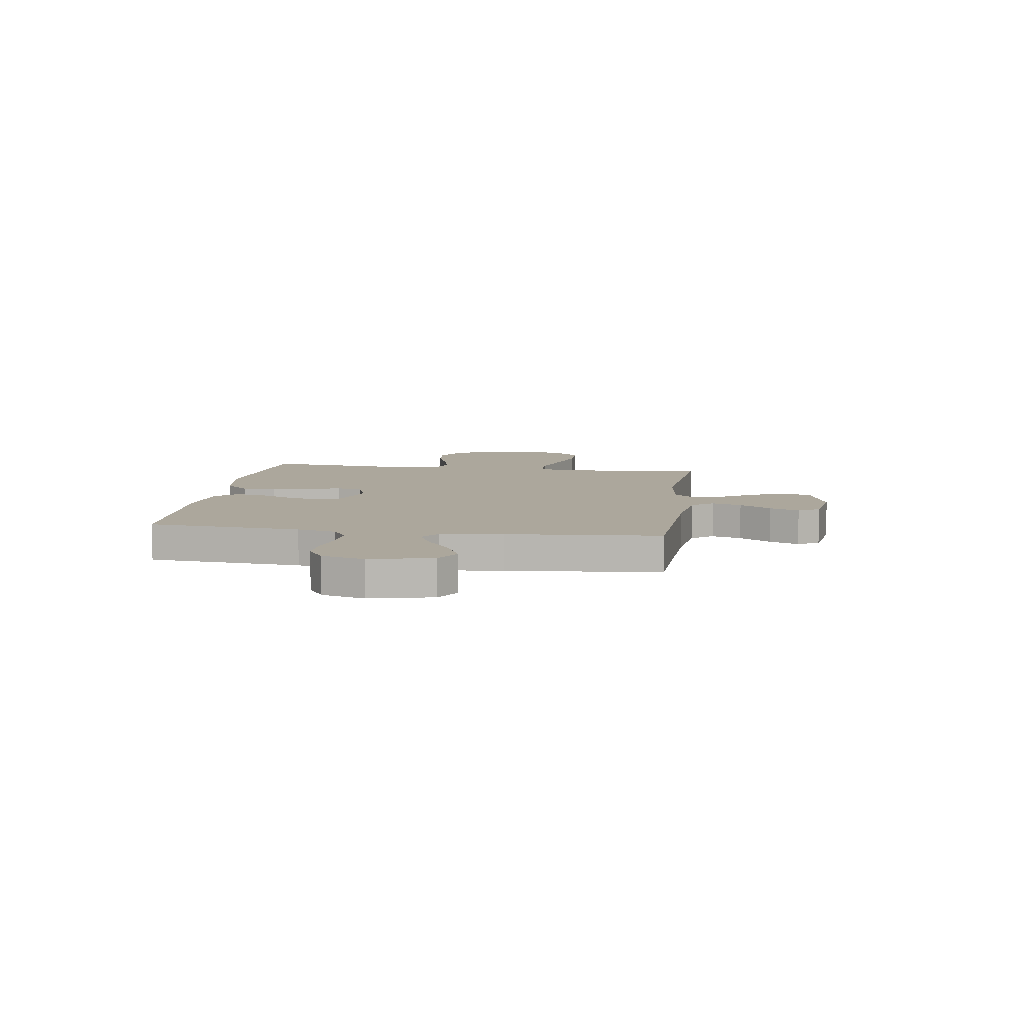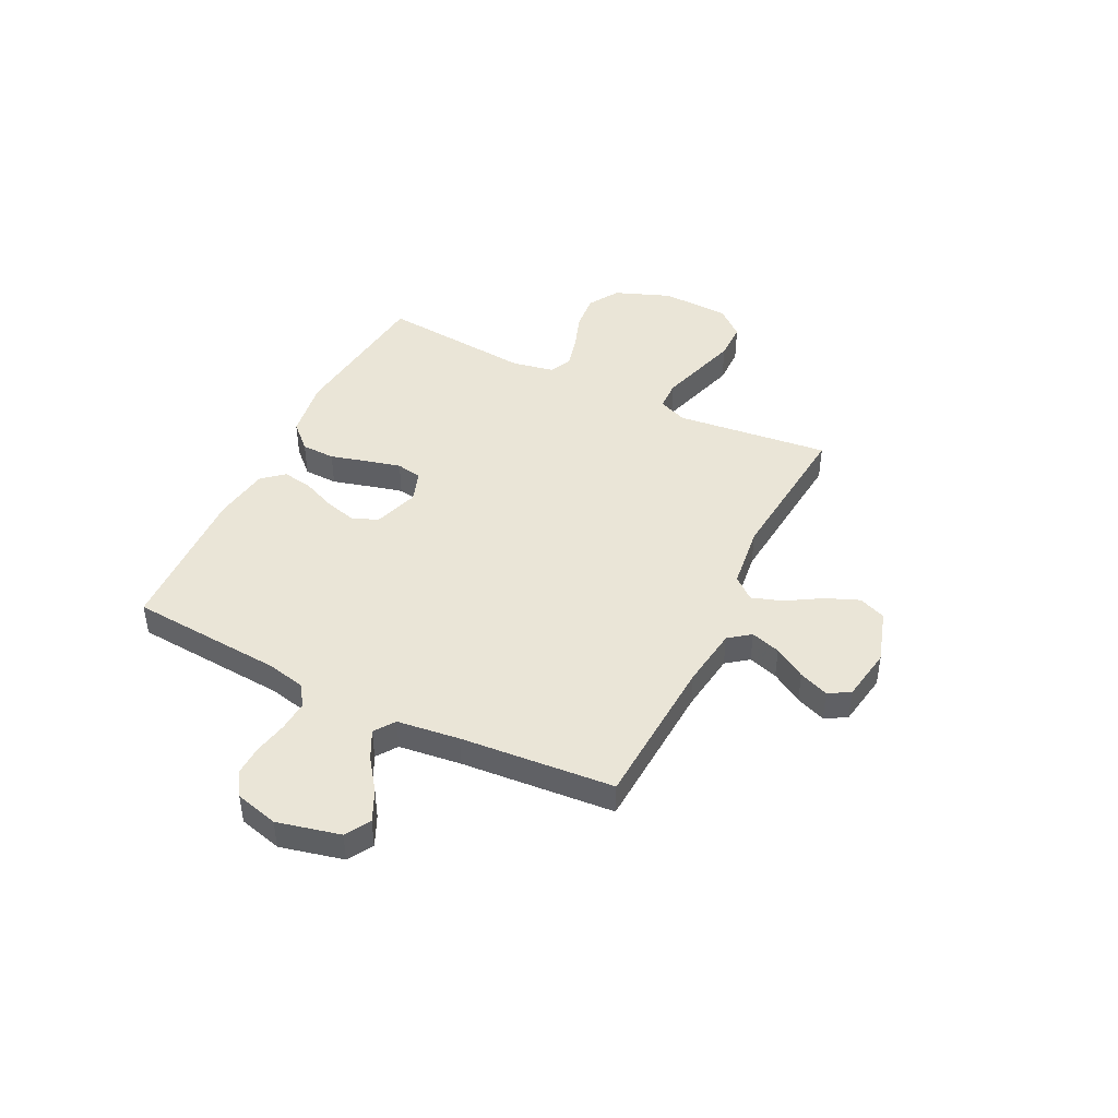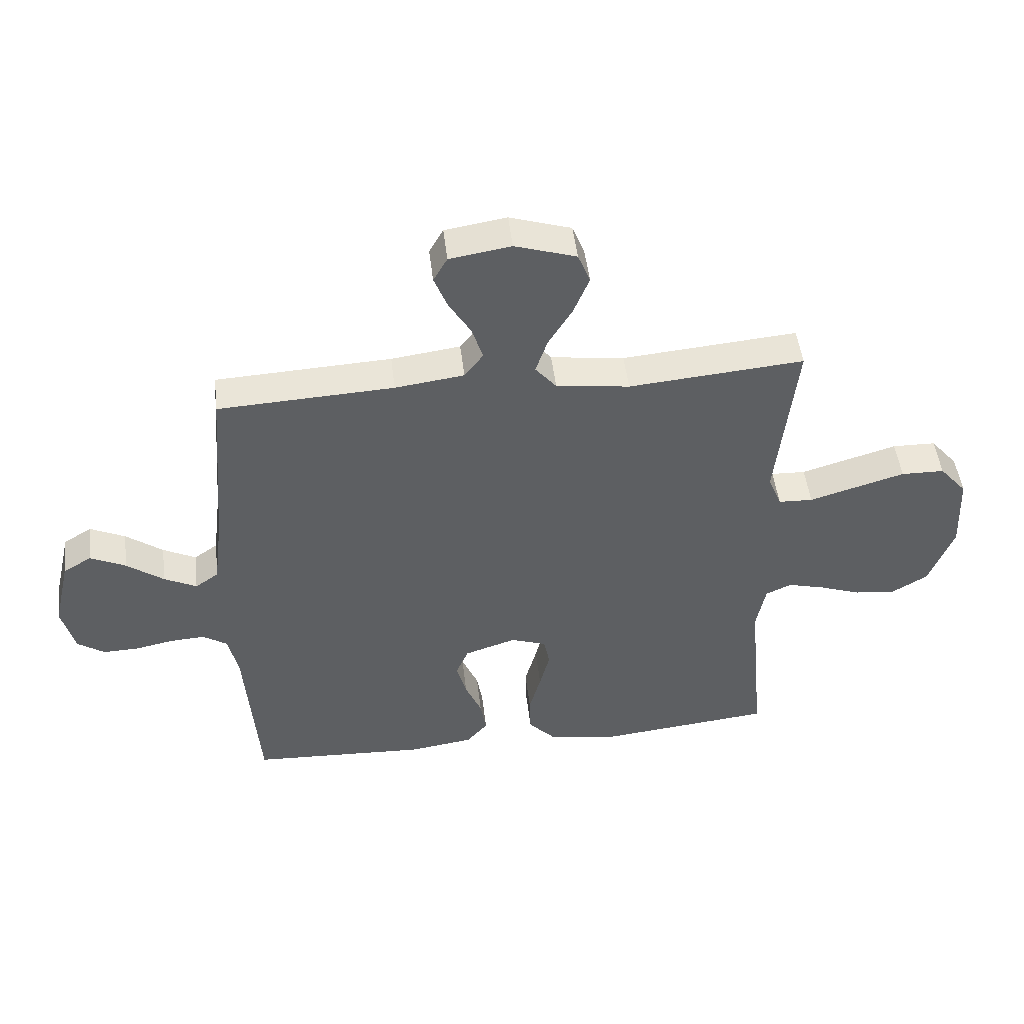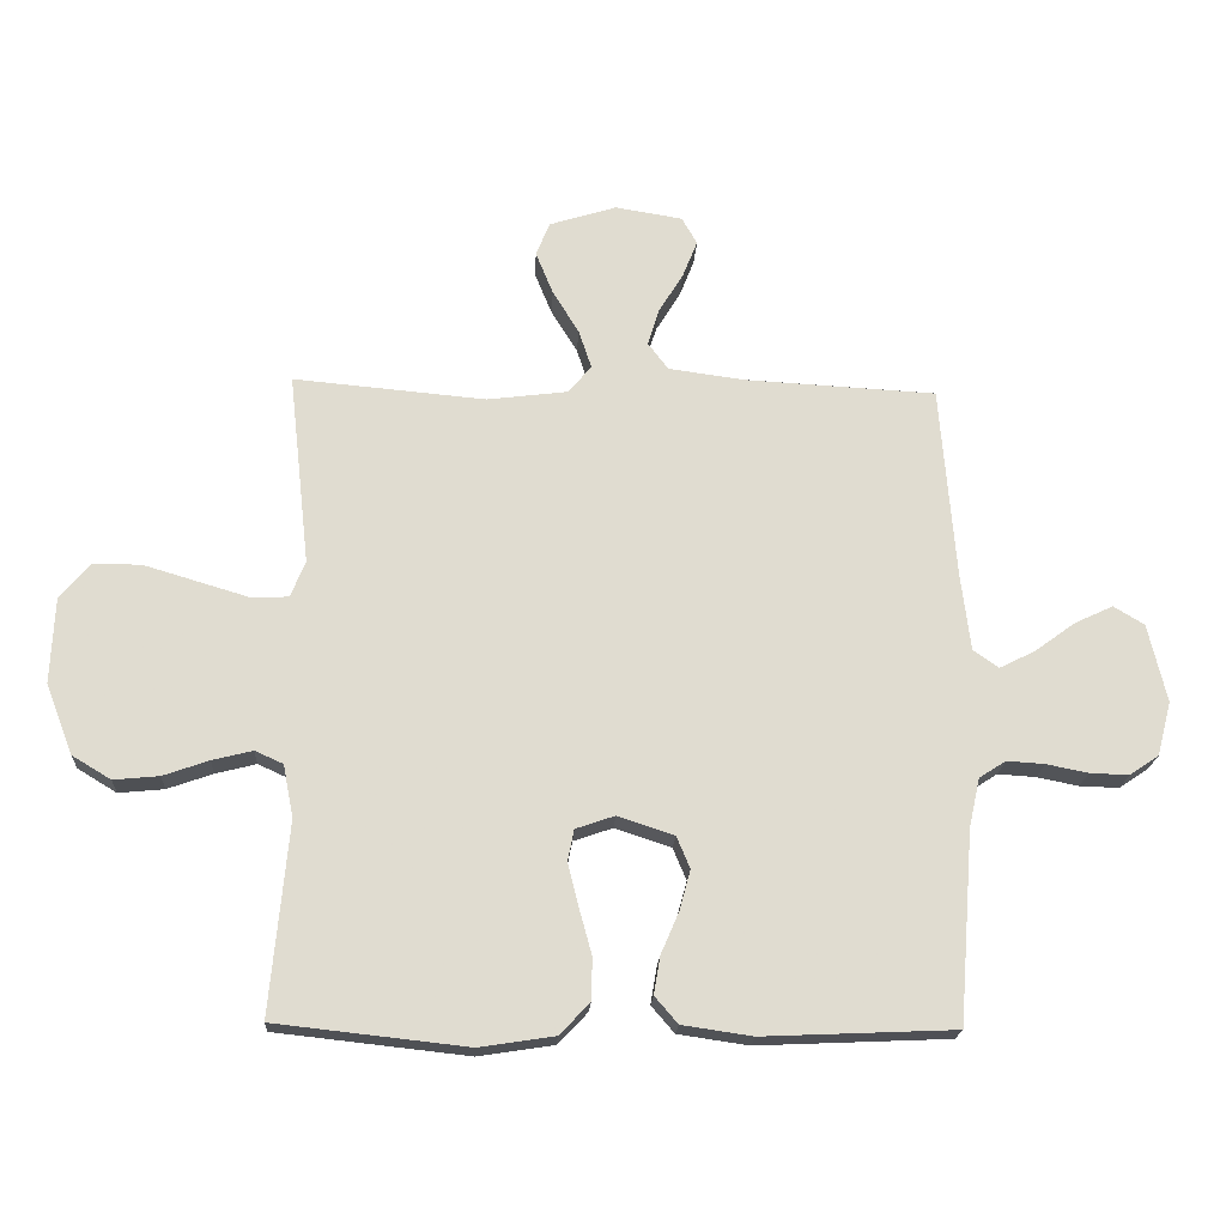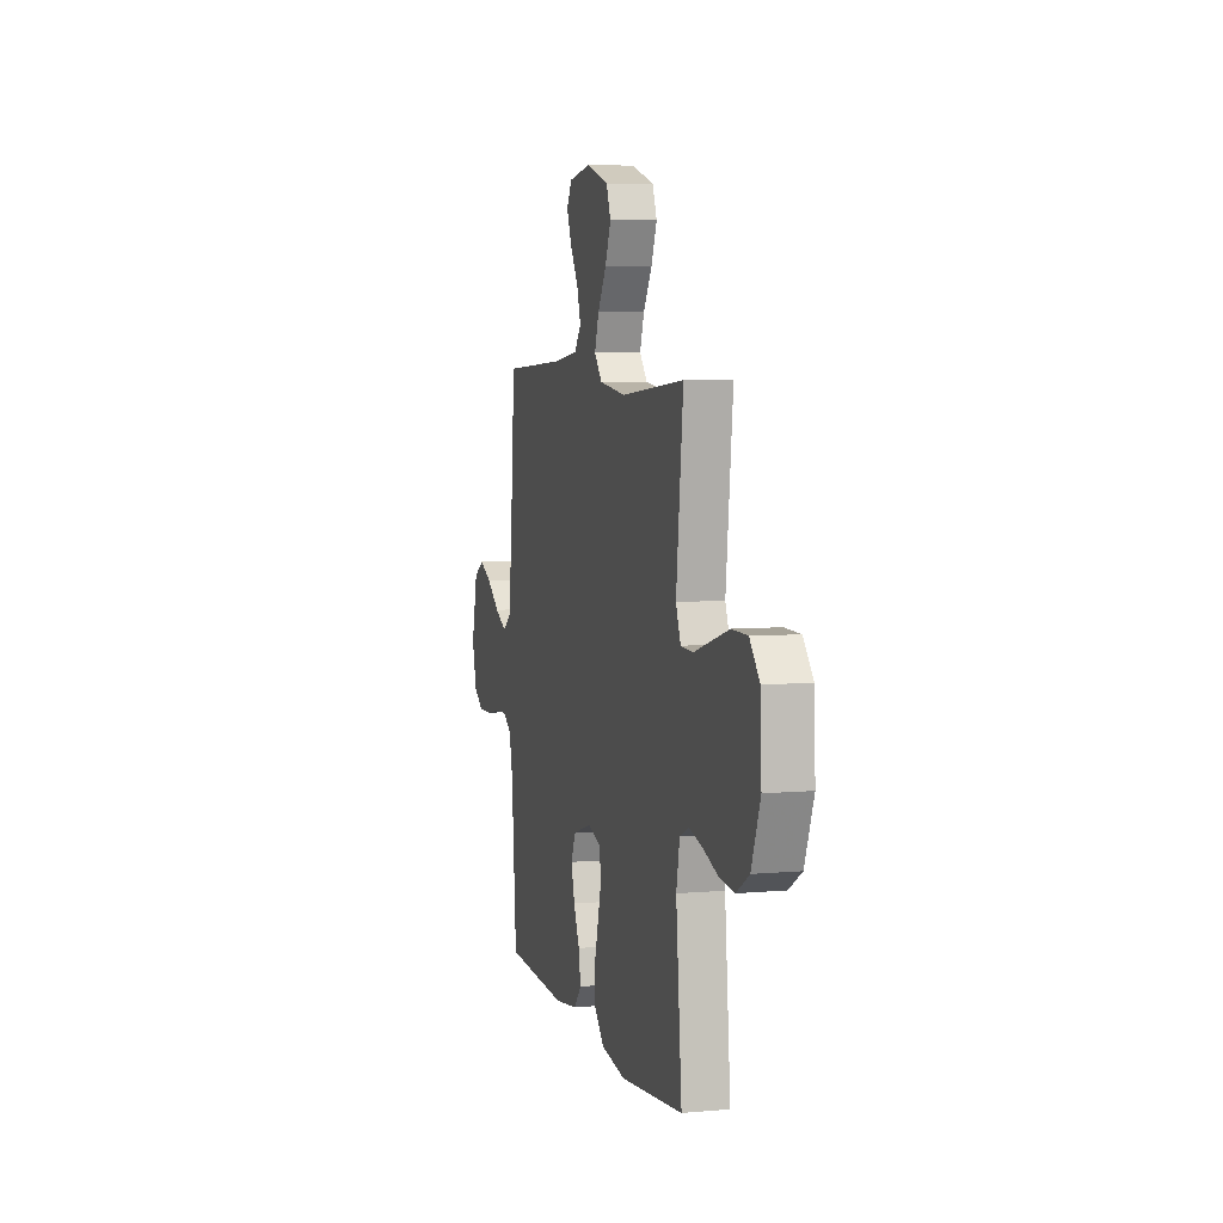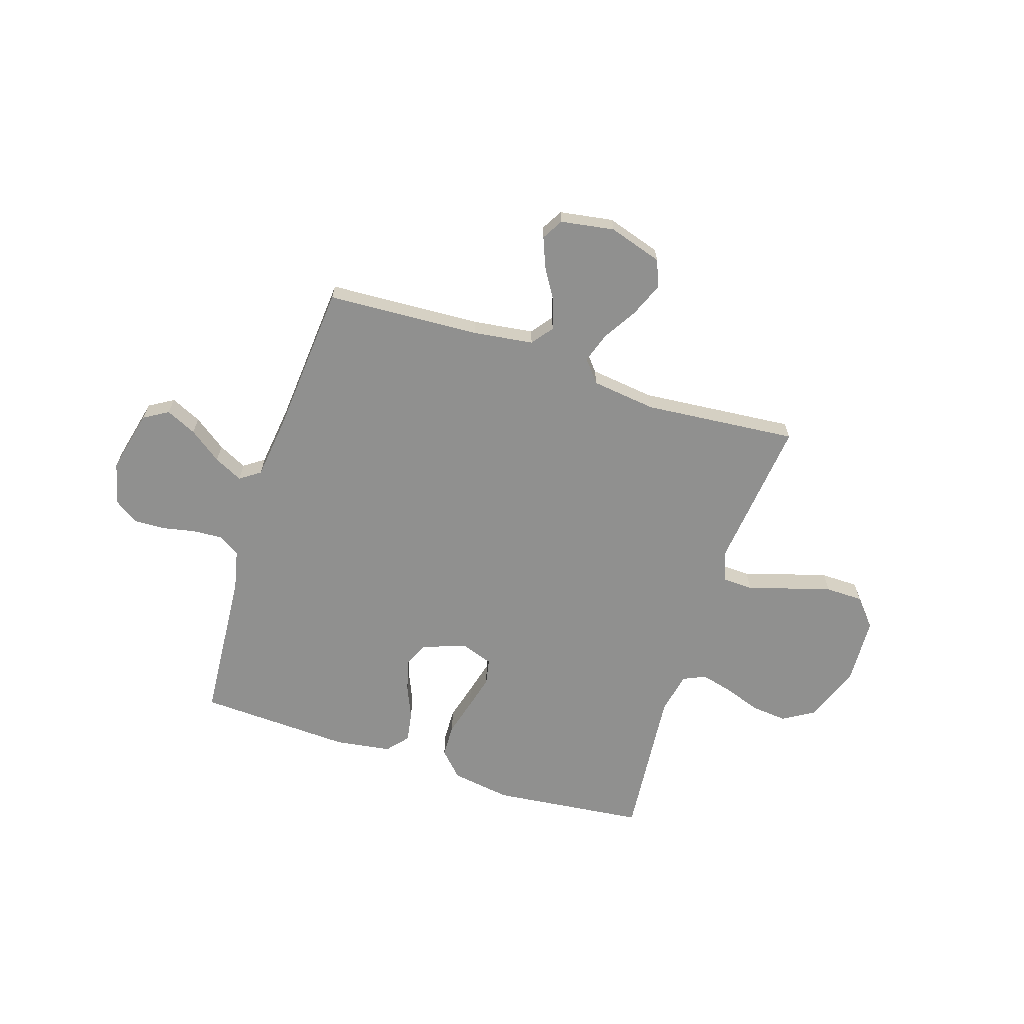
<metadata>
{"format":"obj","ext":"obj","renderer":"f3d","projection":"perspective","resolution":1024,"background":"white","views":[{"elev":8.3,"azim":-81.8,"up":"+Y"},{"elev":44.3,"azim":-63.7,"up":"+Y"},{"elev":48.1,"azim":-6.6,"up":"+Z"},{"elev":-19.6,"azim":176.9,"up":"+Z"},{"elev":6.0,"azim":74.9,"up":"+Z"},{"elev":-65.5,"azim":-17.9,"up":"+Y"}]}
</metadata>
<code>
v -0.5 0.07 -0.5
v -0.523 0.07 -0.2
v -0.54 0.07 -0.123
v -0.582 0.07 -0.096
v -0.641 0.07 -0.1
v -0.706 0.07 -0.113
v -0.767 0.07 -0.115
v -0.813 0.07 -0.084
v -0.835 0.07 0
v -0.806 0.07 0.123
v -0.758 0.07 0.152
v -0.698 0.07 0.124
v -0.635 0.07 0.078
v -0.579 0.07 0.05
v -0.539 0.07 0.078
v -0.524 0.07 0.2
v -0.5 0.07 0.5
v -0.2 0.07 0.516
v -0.082 0.07 0.532
v -0.05 0.07 0.574
v -0.068 0.07 0.632
v -0.106 0.07 0.694
v -0.129 0.07 0.752
v -0.105 0.07 0.794
v 0 0.07 0.811
v 0.105 0.07 0.778
v 0.126 0.07 0.725
v 0.099 0.07 0.659
v 0.058 0.07 0.592
v 0.038 0.07 0.532
v 0.074 0.07 0.489
v 0.2 0.07 0.473
v 0.5 0.07 0.5
v 0.467 0.07 0.2
v 0.49 0.07 0.143
v 0.549 0.07 0.141
v 0.629 0.07 0.165
v 0.713 0.07 0.19
v 0.787 0.07 0.189
v 0.834 0.07 0.134
v 0.84 0.07 0
v 0.798 0.07 -0.109
v 0.737 0.07 -0.146
v 0.666 0.07 -0.139
v 0.595 0.07 -0.114
v 0.532 0.07 -0.098
v 0.488 0.07 -0.118
v 0.472 0.07 -0.2
v 0.5 0.07 -0.5
v 0.2 0.07 -0.533
v 0.083 0.07 -0.515
v 0.036 0.07 -0.466
v 0.034 0.07 -0.4
v 0.054 0.07 -0.327
v 0.071 0.07 -0.26
v 0.061 0.07 -0.21
v 0 0.07 -0.189
v -0.088 0.07 -0.218
v -0.109 0.07 -0.268
v -0.092 0.07 -0.331
v -0.064 0.07 -0.396
v -0.054 0.07 -0.455
v -0.09 0.07 -0.497
v -0.2 0.07 -0.513
v -0.5 0 -0.5
v -0.523 0 -0.2
v -0.54 0 -0.123
v -0.582 0 -0.096
v -0.641 0 -0.1
v -0.706 0 -0.113
v -0.767 0 -0.115
v -0.813 0 -0.084
v -0.835 0 0
v -0.806 0 0.123
v -0.758 0 0.152
v -0.698 0 0.124
v -0.635 0 0.078
v -0.579 0 0.05
v -0.539 0 0.078
v -0.524 0 0.2
v -0.5 0 0.5
v -0.2 0 0.516
v -0.082 0 0.532
v -0.05 0 0.574
v -0.068 0 0.632
v -0.106 0 0.694
v -0.129 0 0.752
v -0.105 0 0.794
v 0 0 0.811
v 0.105 0 0.778
v 0.126 0 0.725
v 0.099 0 0.659
v 0.058 0 0.592
v 0.038 0 0.532
v 0.074 0 0.489
v 0.2 0 0.473
v 0.5 0 0.5
v 0.467 0 0.2
v 0.49 0 0.143
v 0.549 0 0.141
v 0.629 0 0.165
v 0.713 0 0.19
v 0.787 0 0.189
v 0.834 0 0.134
v 0.84 0 0
v 0.798 0 -0.109
v 0.737 0 -0.146
v 0.666 0 -0.139
v 0.595 0 -0.114
v 0.532 0 -0.098
v 0.488 0 -0.118
v 0.472 0 -0.2
v 0.5 0 -0.5
v 0.2 0 -0.533
v 0.083 0 -0.515
v 0.036 0 -0.466
v 0.034 0 -0.4
v 0.054 0 -0.327
v 0.071 0 -0.26
v 0.061 0 -0.21
v 0 0 -0.189
v -0.088 0 -0.218
v -0.109 0 -0.268
v -0.092 0 -0.331
v -0.064 0 -0.396
v -0.054 0 -0.455
v -0.09 0 -0.497
v -0.2 0 -0.513
f 63 64 1 2
f 60 61 62 63
f 59 60 63 2
f 58 59 2 3
f 57 58 3 4
f 51 52 53 54
f 51 54 55
f 48 49 50 51
f 47 48 51 55
f 46 47 55 56
f 42 43 44 45
f 42 45 46
f 41 42 46
f 36 37 38 39
f 36 39 40 41
f 32 33 34
f 31 32 34 35
f 26 27 28 29
f 26 29 30
f 25 26 30
f 24 25 30
f 21 22 23 24
f 20 21 24 30
f 19 20 30 31
f 16 17 18
f 15 16 18 19
f 10 11 12 13
f 10 13 14
f 9 10 14
f 8 9 14
f 5 6 7 8
f 4 5 8 14
f 57 4 14 15
f 35 36 41 46
f 35 46 56 57
f 31 35 57
f 15 19 31 57
f 66 65 128 127
f 127 126 125 124
f 66 127 124 123
f 67 66 123 122
f 68 67 122 121
f 118 117 116 115
f 119 118 115
f 115 114 113 112
f 119 115 112 111
f 120 119 111 110
f 109 108 107 106
f 110 109 106
f 110 106 105
f 103 102 101 100
f 105 104 103 100
f 98 97 96
f 99 98 96 95
f 93 92 91 90
f 94 93 90
f 94 90 89
f 94 89 88
f 88 87 86 85
f 94 88 85 84
f 95 94 84 83
f 82 81 80
f 83 82 80 79
f 77 76 75 74
f 78 77 74
f 78 74 73
f 78 73 72
f 72 71 70 69
f 78 72 69 68
f 79 78 68 121
f 110 105 100 99
f 121 120 110 99
f 121 99 95
f 121 95 83 79
f 1 65 66 2
f 2 66 67 3
f 3 67 68 4
f 4 68 69 5
f 5 69 70 6
f 6 70 71 7
f 7 71 72 8
f 8 72 73 9
f 9 73 74 10
f 10 74 75 11
f 11 75 76 12
f 12 76 77 13
f 13 77 78 14
f 14 78 79 15
f 15 79 80 16
f 16 80 81 17
f 17 81 82 18
f 18 82 83 19
f 19 83 84 20
f 20 84 85 21
f 21 85 86 22
f 22 86 87 23
f 23 87 88 24
f 24 88 89 25
f 25 89 90 26
f 26 90 91 27
f 27 91 92 28
f 28 92 93 29
f 29 93 94 30
f 30 94 95 31
f 31 95 96 32
f 32 96 97 33
f 33 97 98 34
f 34 98 99 35
f 35 99 100 36
f 36 100 101 37
f 37 101 102 38
f 38 102 103 39
f 39 103 104 40
f 40 104 105 41
f 41 105 106 42
f 42 106 107 43
f 43 107 108 44
f 44 108 109 45
f 45 109 110 46
f 46 110 111 47
f 47 111 112 48
f 48 112 113 49
f 49 113 114 50
f 50 114 115 51
f 51 115 116 52
f 52 116 117 53
f 53 117 118 54
f 54 118 119 55
f 55 119 120 56
f 56 120 121 57
f 57 121 122 58
f 58 122 123 59
f 59 123 124 60
f 60 124 125 61
f 61 125 126 62
f 62 126 127 63
f 63 127 128 64
f 64 128 65 1

</code>
